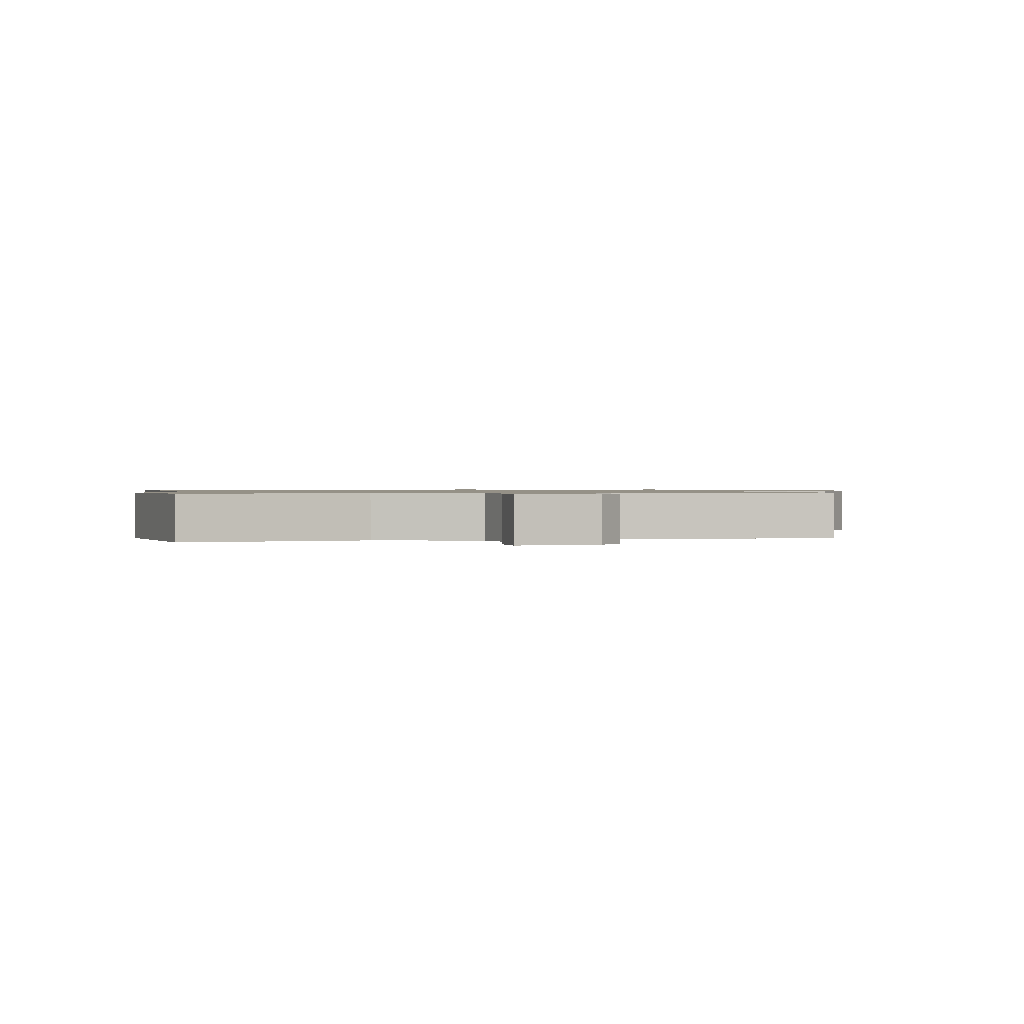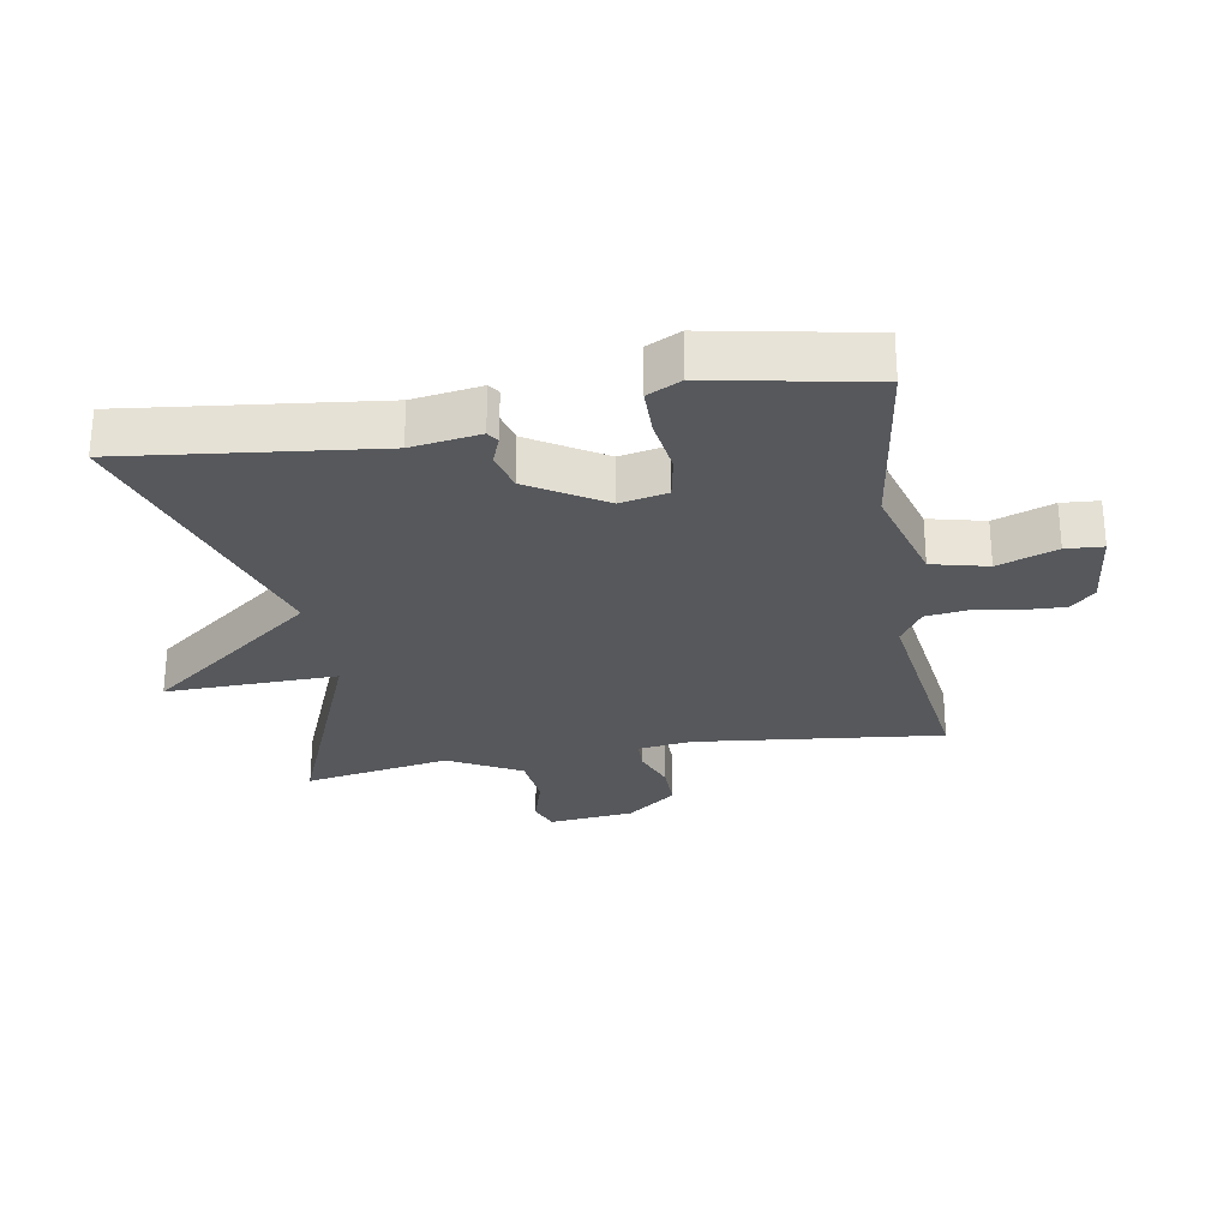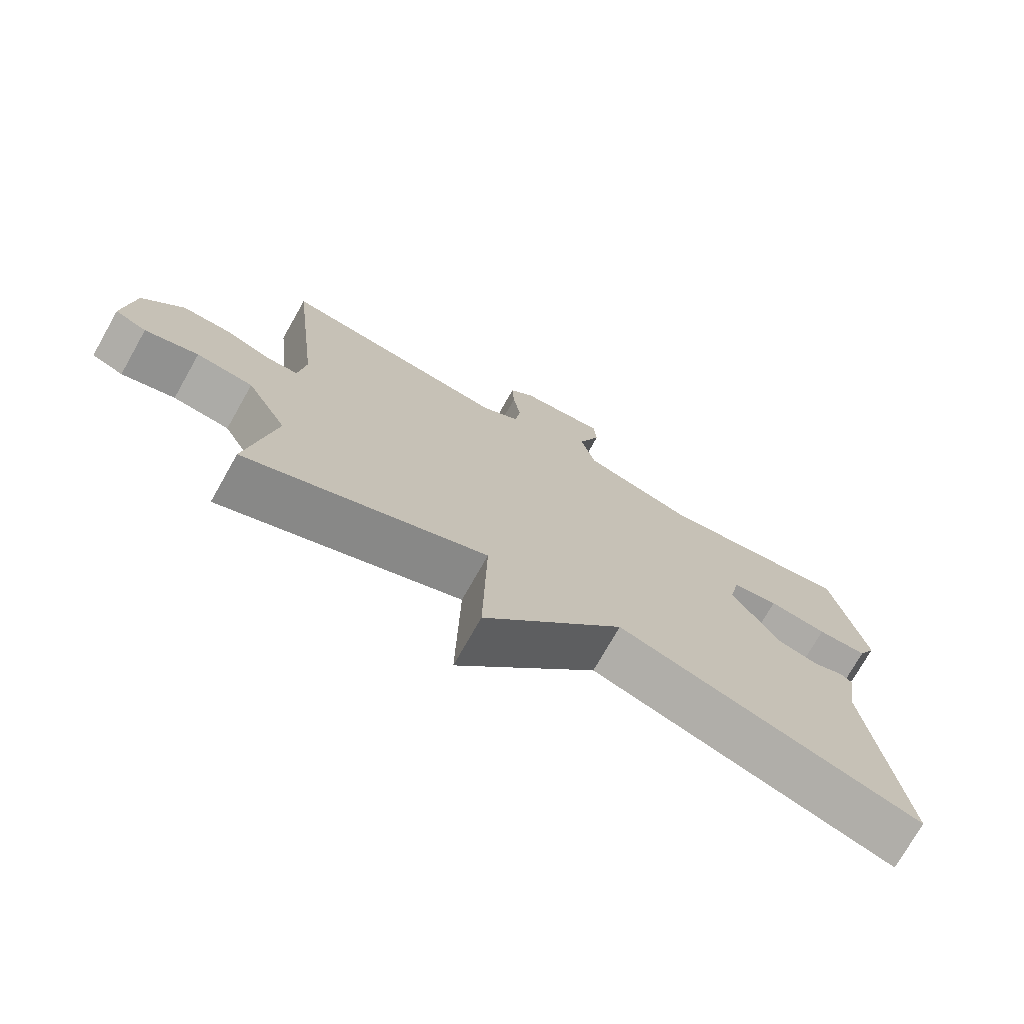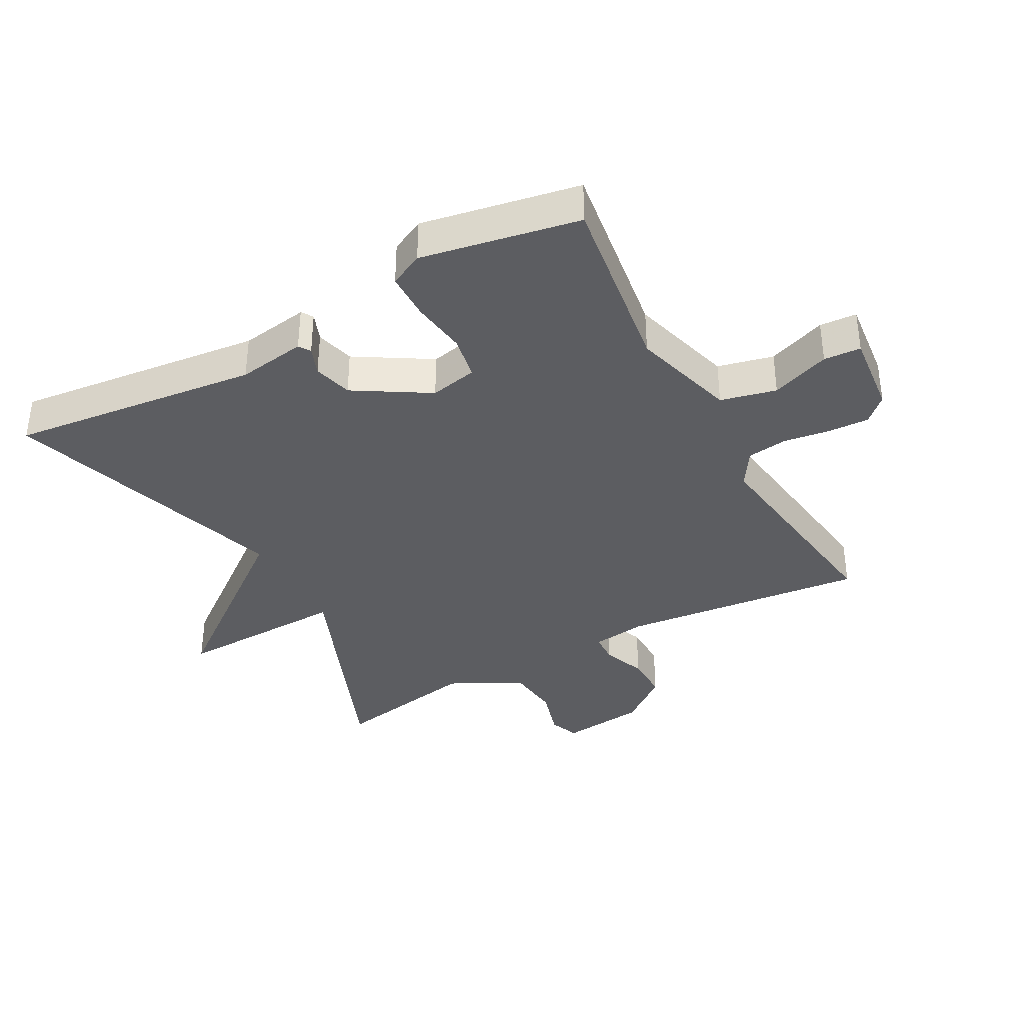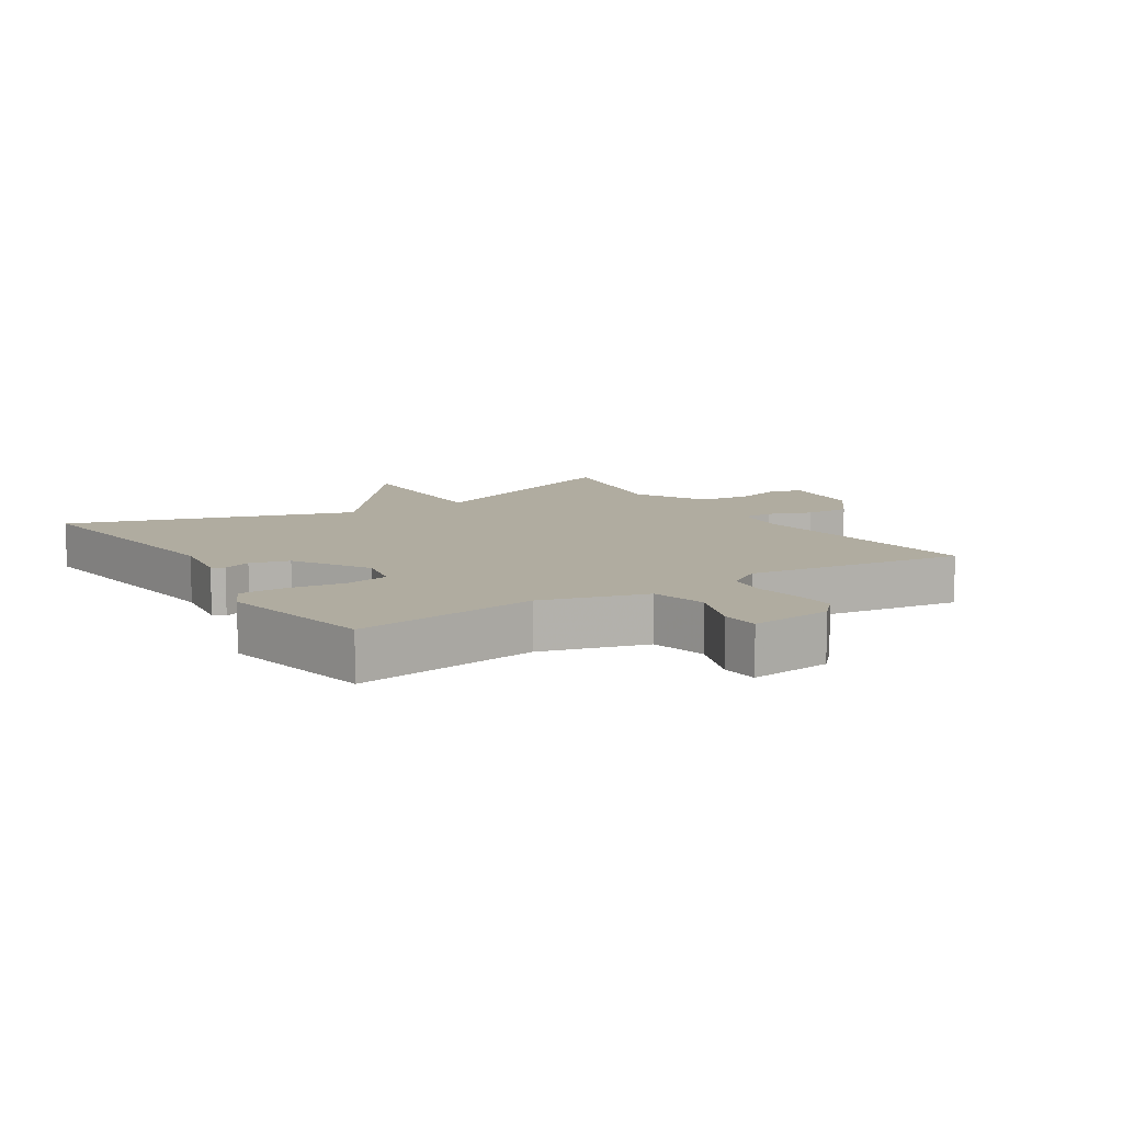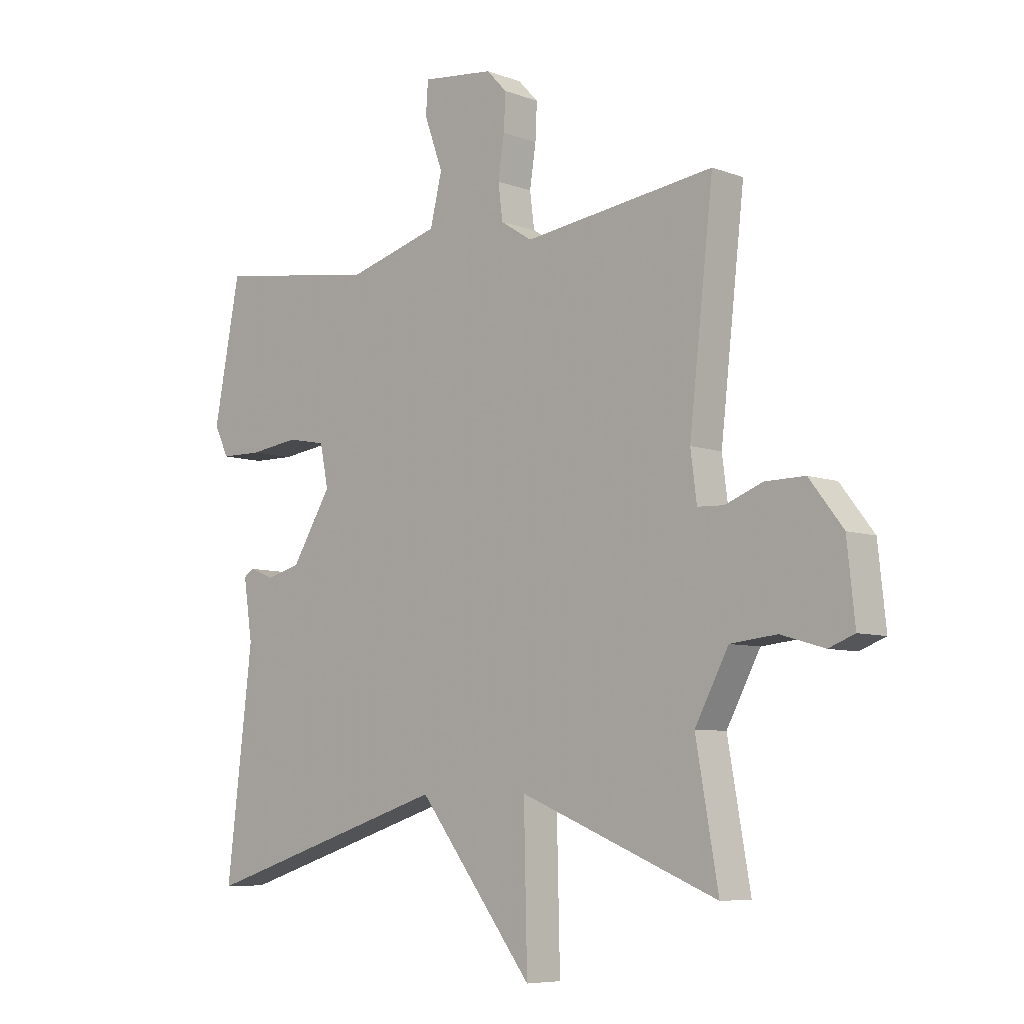
<metadata>
{"format":"obj","ext":"obj","renderer":"f3d","projection":"perspective","resolution":1024,"background":"white","views":[{"elev":0.9,"azim":-12.2,"up":"+Y"},{"elev":-27.7,"azim":-80.2,"up":"+Y"},{"elev":-74.2,"azim":150.5,"up":"+Z"},{"elev":-37.2,"azim":-61.2,"up":"+Y"},{"elev":10.0,"azim":-32.6,"up":"+Y"},{"elev":-7.1,"azim":43.0,"up":"+Z"}]}
</metadata>
<code>
v -0.5 0.07 0.5
v -0.211 0.07 0.458
v -0.047 0.07 0.505
v -0.026 0.07 0.592
v -0.059 0.07 0.684
v -0.055 0.07 0.742
v 0.073 0.07 0.728
v 0.109 0.07 0.69
v 0.106 0.07 0.626
v 0.095 0.07 0.553
v 0.103 0.07 0.49
v 0.159 0.07 0.454
v 0.5 0.07 0.5
v 0.457 0.07 0.116
v 0.468 0.07 0.031
v 0.515 0.07 0.029
v 0.582 0.07 0.055
v 0.653 0.07 0.056
v 0.713 0.07 -0.022
v 0.727 0.07 -0.155
v 0.681 0.07 -0.173
v 0.603 0.07 -0.15
v 0.52 0.07 -0.159
v 0.46 0.07 -0.272
v 0.5 0.07 -0.5
v 0.146 0.07 -0.356
v 0.152 0.07 -0.624
v -0.054 0.07 -0.356
v -0.5 0.07 -0.5
v -0.454 0.07 -0.11
v -0.47 0.07 -0.003
v -0.452 0.07 0.009
v -0.408 0.07 -0.008
v -0.347 0.07 0.008
v -0.276 0.07 0.124
v -0.291 0.07 0.198
v -0.36 0.07 0.211
v -0.447 0.07 0.199
v -0.521 0.07 0.2
v -0.547 0.07 0.253
v -0.5 0 0.5
v -0.211 0 0.458
v -0.047 0 0.505
v -0.026 0 0.592
v -0.059 0 0.684
v -0.055 0 0.742
v 0.073 0 0.728
v 0.109 0 0.69
v 0.106 0 0.626
v 0.095 0 0.553
v 0.103 0 0.49
v 0.159 0 0.454
v 0.5 0 0.5
v 0.457 0 0.116
v 0.468 0 0.031
v 0.515 0 0.029
v 0.582 0 0.055
v 0.653 0 0.056
v 0.713 0 -0.022
v 0.727 0 -0.155
v 0.681 0 -0.173
v 0.603 0 -0.15
v 0.52 0 -0.159
v 0.46 0 -0.272
v 0.5 0 -0.5
v 0.146 0 -0.356
v 0.152 0 -0.624
v -0.054 0 -0.356
v -0.5 0 -0.5
v -0.454 0 -0.11
v -0.47 0 -0.003
v -0.452 0 0.009
v -0.408 0 -0.008
v -0.347 0 0.008
v -0.276 0 0.124
v -0.291 0 0.198
v -0.36 0 0.211
v -0.447 0 0.199
v -0.521 0 0.2
v -0.547 0 0.253
f 40 1 2
f 39 40 2
f 38 39 2
f 37 38 2
f 36 37 2 3
f 35 36 3
f 30 31 32 33
f 30 33 34
f 29 30 34
f 28 29 34
f 26 27 28
f 26 28 34 35
f 26 35 3
f 25 26 3
f 24 25 3
f 20 21 22
f 19 20 22
f 18 19 22
f 17 18 22
f 16 17 22
f 15 16 22 23
f 12 13 14
f 11 12 14 15
f 8 9 10
f 7 8 10
f 6 7 10
f 5 6 10
f 4 5 10
f 4 10 11
f 15 23 24
f 11 15 24
f 4 11 24
f 3 4 24
f 42 41 80
f 42 80 79
f 42 79 78
f 42 78 77
f 43 42 77 76
f 43 76 75
f 73 72 71 70
f 74 73 70
f 74 70 69
f 74 69 68
f 68 67 66
f 75 74 68 66
f 43 75 66
f 43 66 65
f 43 65 64
f 62 61 60
f 62 60 59
f 62 59 58
f 62 58 57
f 62 57 56
f 63 62 56 55
f 54 53 52
f 55 54 52 51
f 50 49 48
f 50 48 47
f 50 47 46
f 50 46 45
f 50 45 44
f 51 50 44
f 64 63 55
f 64 55 51
f 64 51 44
f 64 44 43
f 1 41 42 2
f 2 42 43 3
f 3 43 44 4
f 4 44 45 5
f 5 45 46 6
f 6 46 47 7
f 7 47 48 8
f 8 48 49 9
f 9 49 50 10
f 10 50 51 11
f 11 51 52 12
f 12 52 53 13
f 13 53 54 14
f 14 54 55 15
f 15 55 56 16
f 16 56 57 17
f 17 57 58 18
f 18 58 59 19
f 19 59 60 20
f 20 60 61 21
f 21 61 62 22
f 22 62 63 23
f 23 63 64 24
f 24 64 65 25
f 25 65 66 26
f 26 66 67 27
f 27 67 68 28
f 28 68 69 29
f 29 69 70 30
f 30 70 71 31
f 31 71 72 32
f 32 72 73 33
f 33 73 74 34
f 34 74 75 35
f 35 75 76 36
f 36 76 77 37
f 37 77 78 38
f 38 78 79 39
f 39 79 80 40
f 40 80 41 1

</code>
